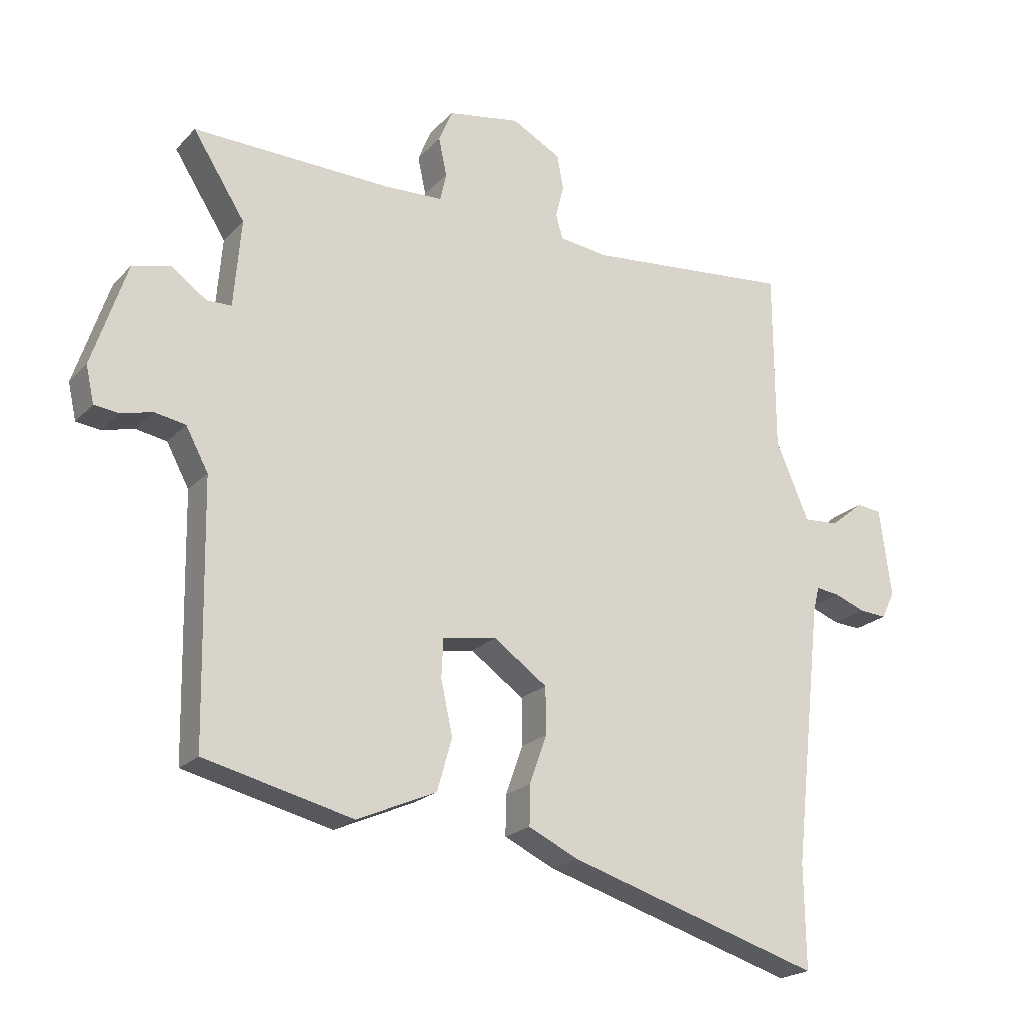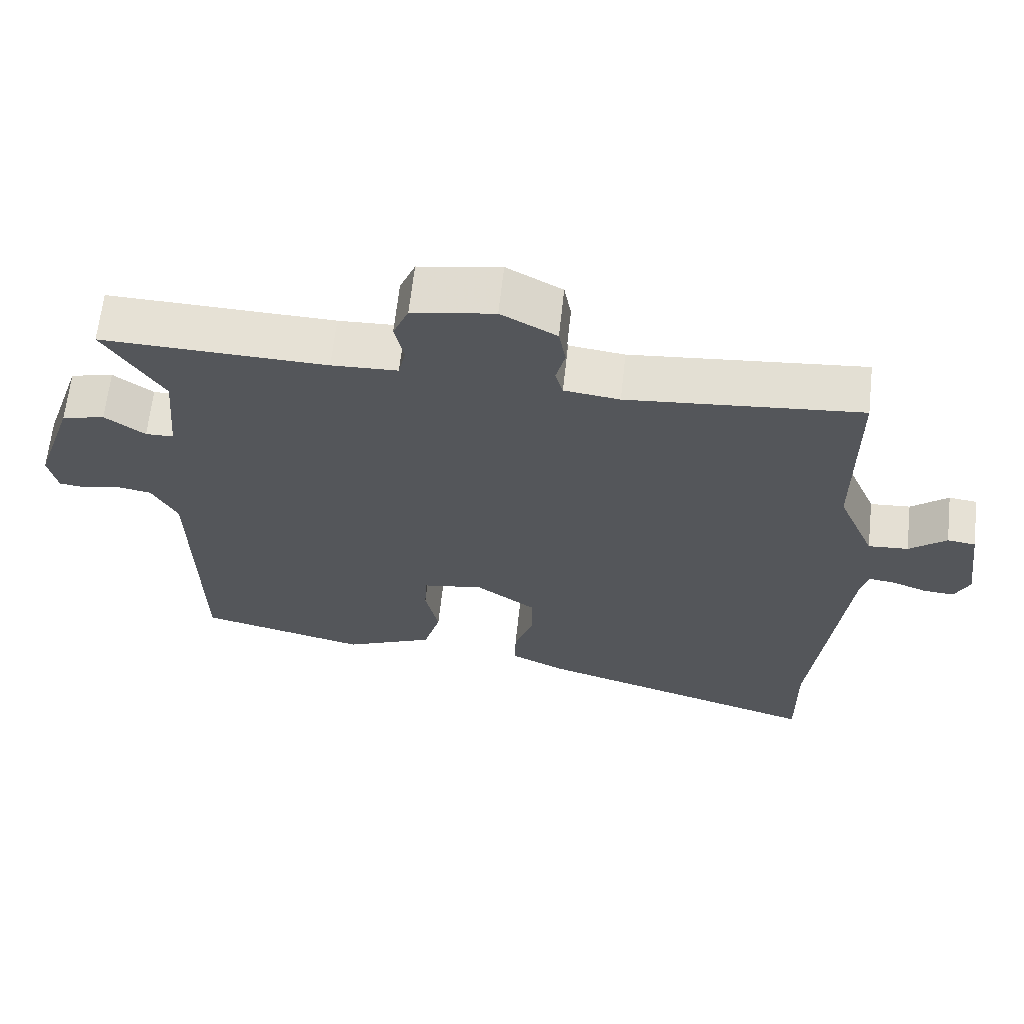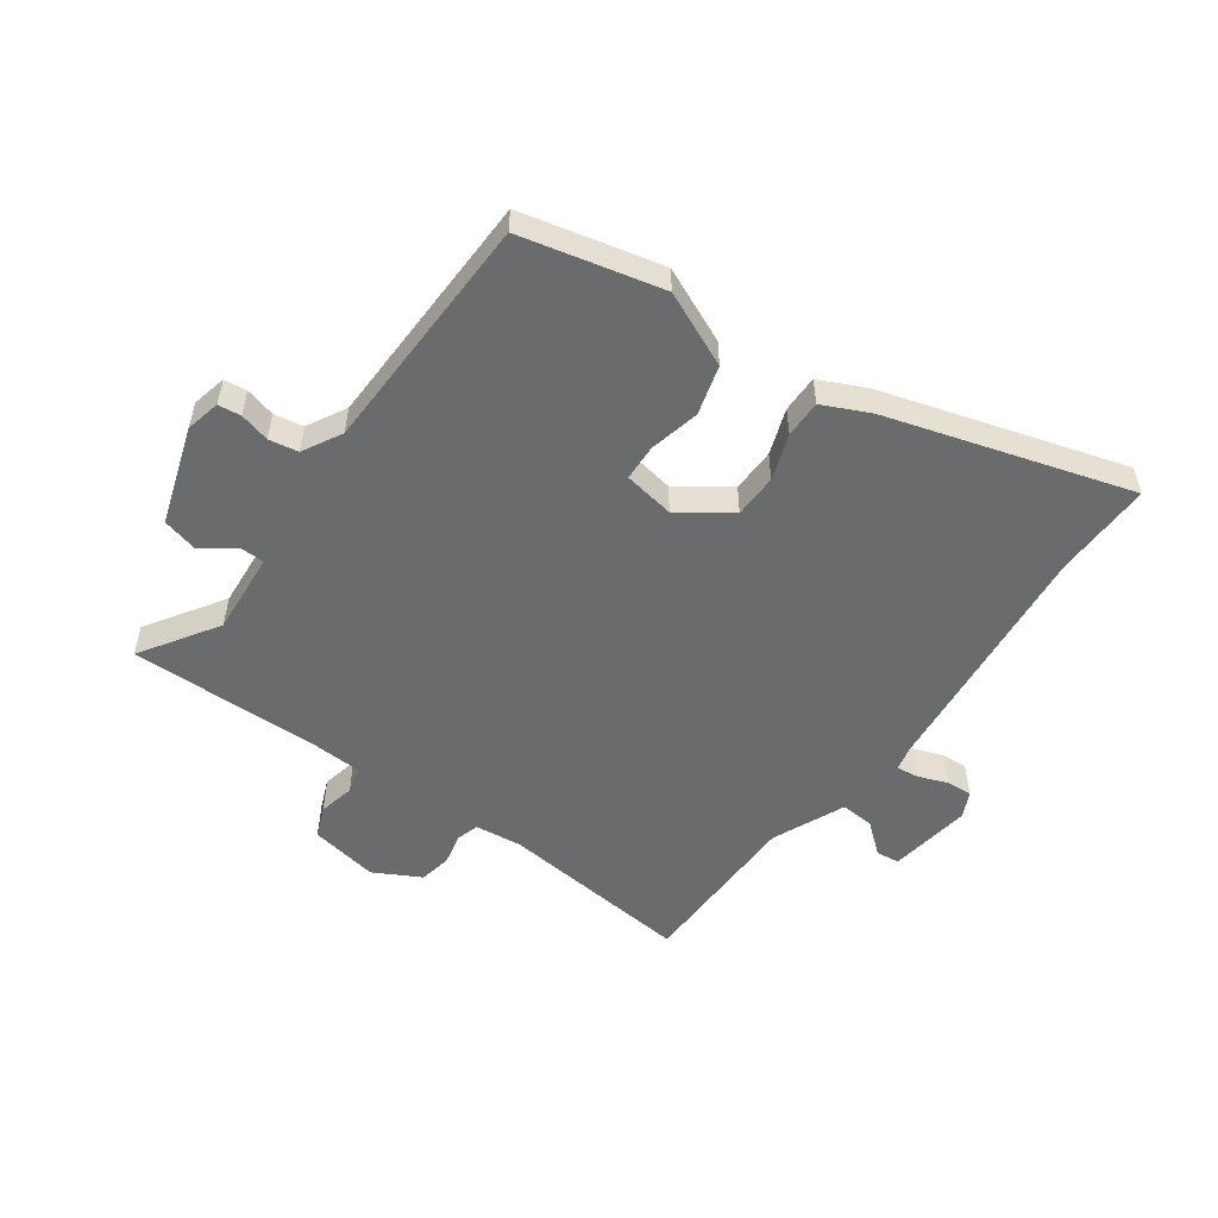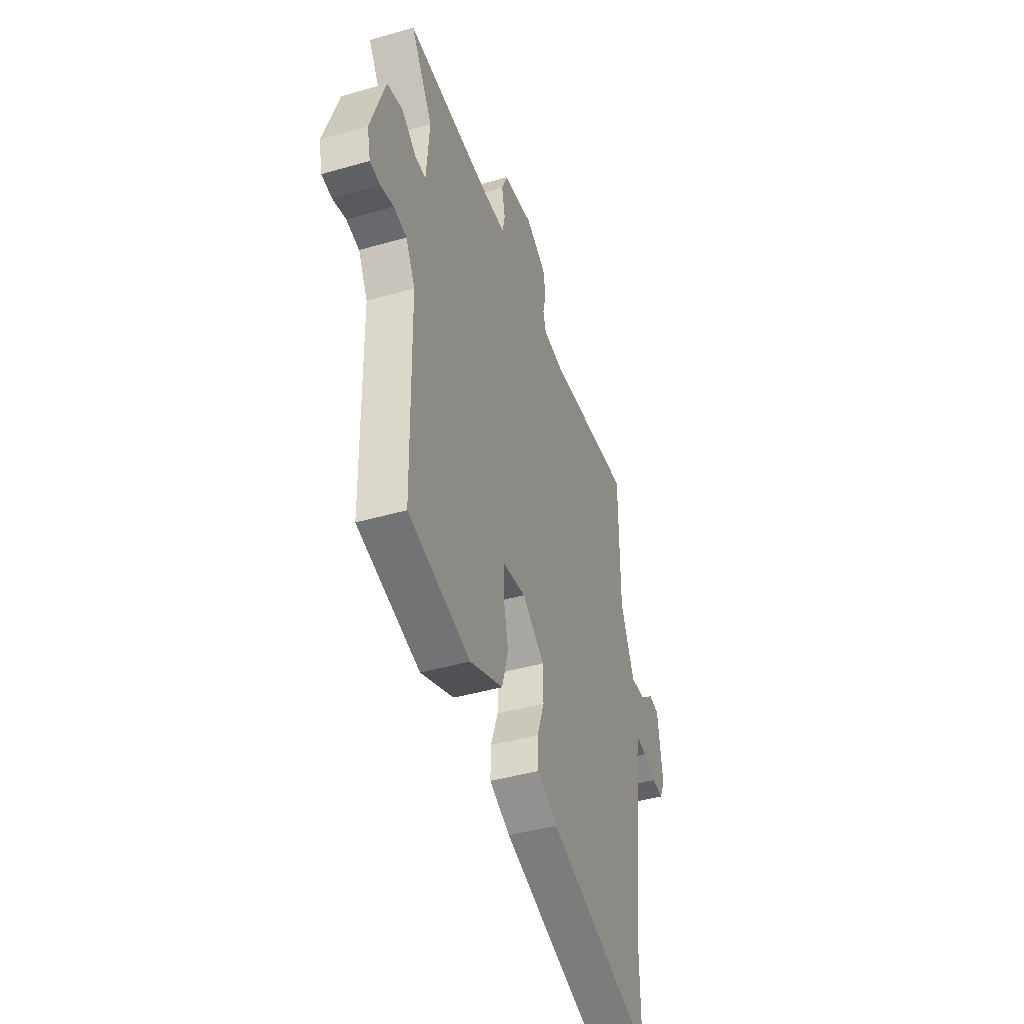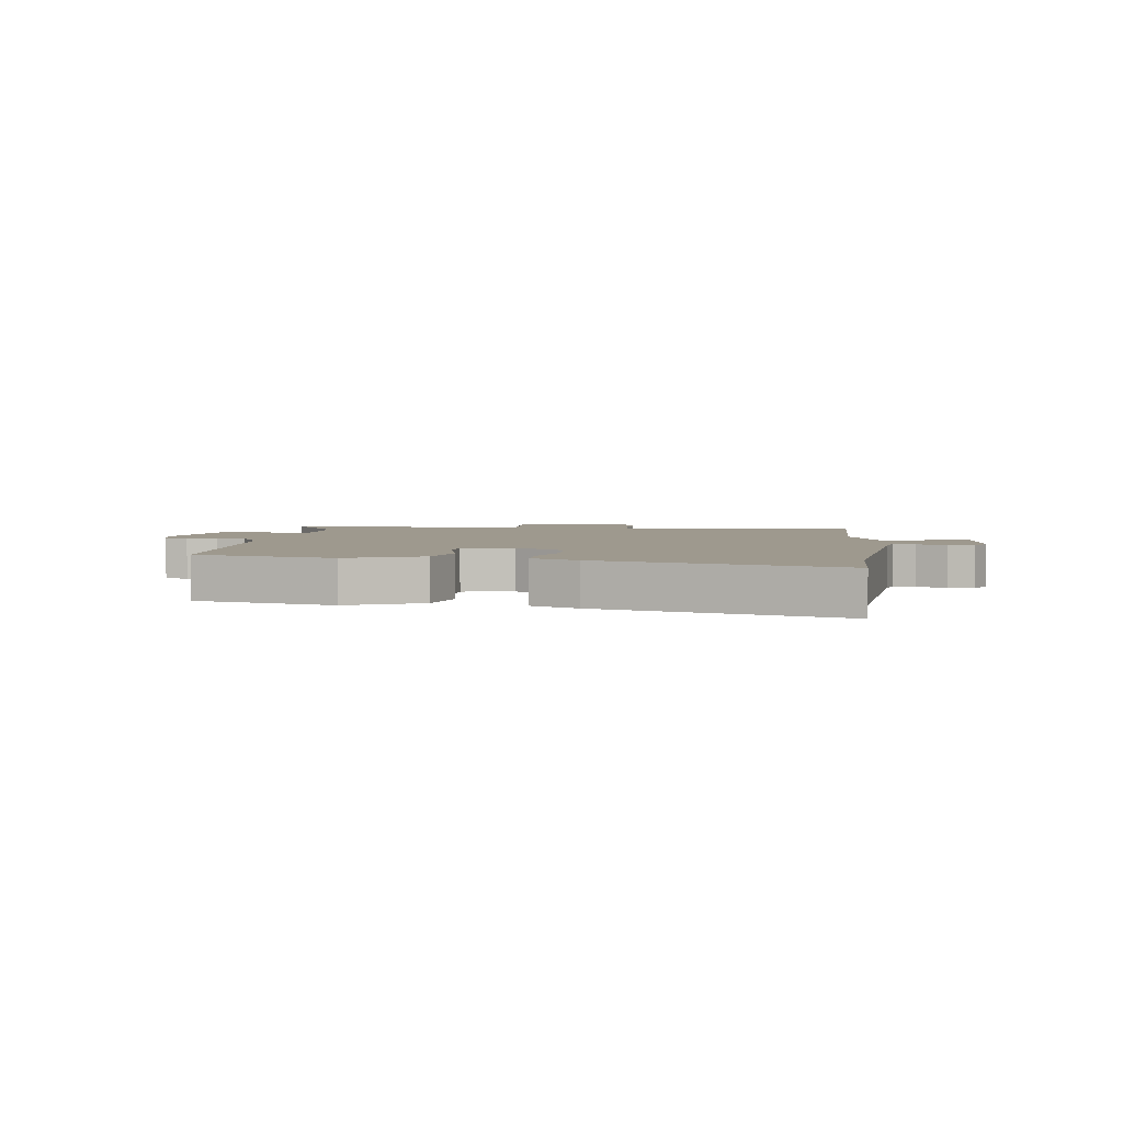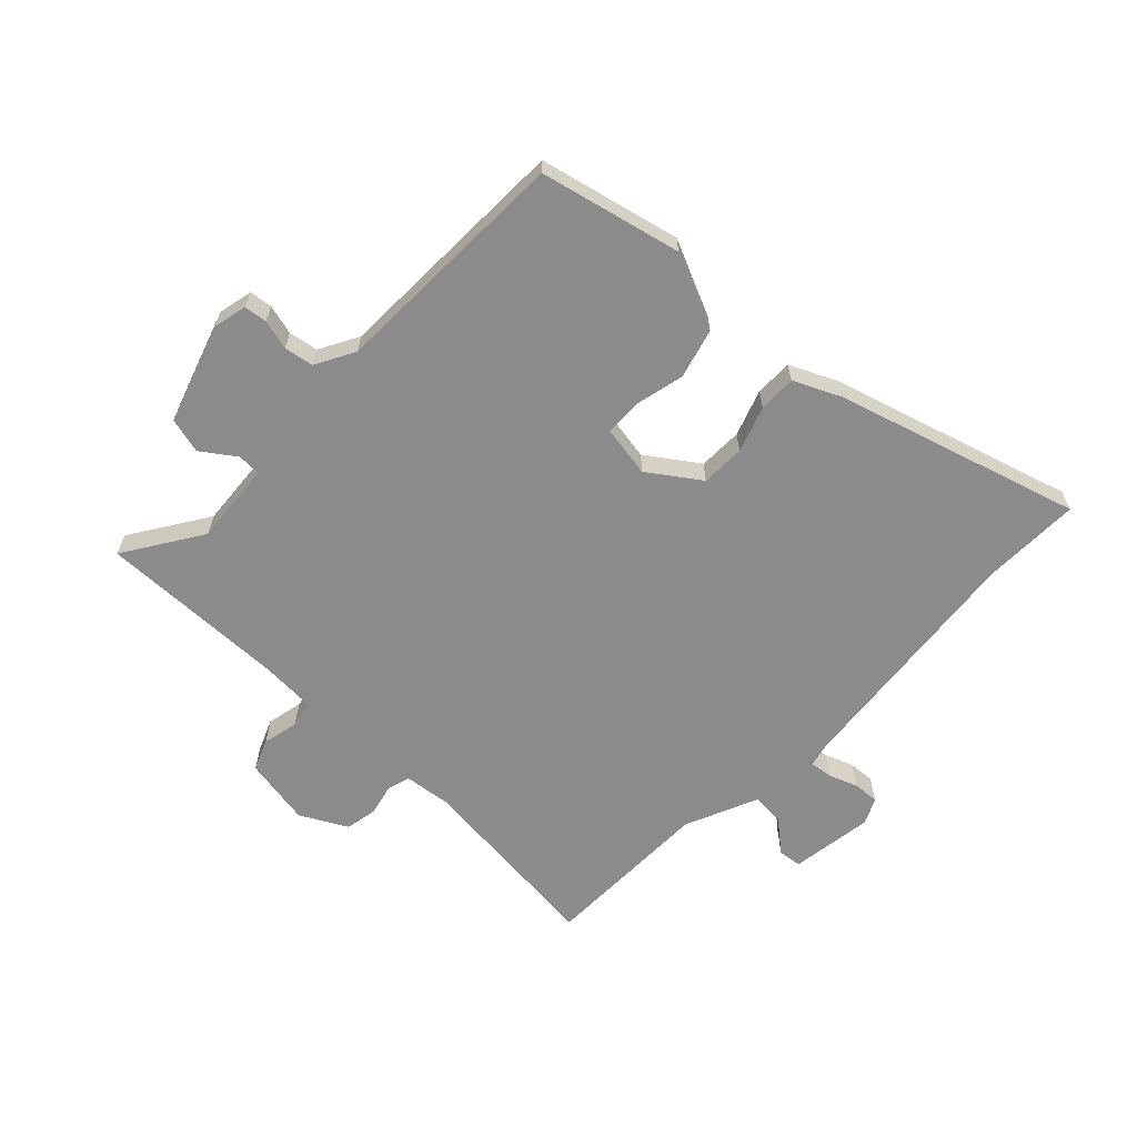
<metadata>
{"format":"obj","ext":"obj","renderer":"f3d","projection":"perspective","resolution":1024,"background":"white","views":[{"elev":-21.0,"azim":149.9,"up":"+Z"},{"elev":64.6,"azim":-173.7,"up":"+Z"},{"elev":-53.2,"azim":143.9,"up":"+Y"},{"elev":-43.4,"azim":108.8,"up":"+Z"},{"elev":3.5,"azim":-173.4,"up":"+Y"},{"elev":-63.8,"azim":135.7,"up":"+Y"}]}
</metadata>
<code>
v -0.486 0.07 0.508
v -0.154 0.07 0.477
v -0.075 0.07 0.487
v -0.064 0.07 0.526
v -0.077 0.07 0.579
v -0.067 0.07 0.634
v 0.012 0.07 0.677
v 0.129 0.07 0.657
v 0.151 0.07 0.604
v 0.138 0.07 0.543
v 0.148 0.07 0.498
v 0.242 0.07 0.494
v 0.563 0.07 0.503
v 0.479 0.07 0.371
v 0.491 0.07 0.23
v 0.531 0.07 0.229
v 0.588 0.07 0.27
v 0.649 0.07 0.255
v 0.705 0.07 0.088
v 0.692 0.07 0.029
v 0.653 0.07 0.024
v 0.602 0.07 0.037
v 0.552 0.07 0.028
v 0.516 0.07 -0.039
v 0.509 0.07 -0.451
v 0.27 0.07 -0.509
v 0.142 0.07 -0.453
v 0.118 0.07 -0.369
v 0.137 0.07 -0.283
v 0.134 0.07 -0.221
v 0.047 0.07 -0.207
v -0.039 0.07 -0.268
v -0.04 0.07 -0.343
v -0.012 0.07 -0.421
v -0.011 0.07 -0.485
v -0.091 0.07 -0.523
v -0.502 0.07 -0.649
v -0.5 0.07 -0.482
v -0.546 0.07 -0.064
v -0.556 0.07 -0.023
v -0.594 0.07 -0.028
v -0.644 0.07 -0.047
v -0.688 0.07 -0.05
v -0.709 0.07 -0.006
v -0.69 0.07 0.135
v -0.65 0.07 0.14
v -0.597 0.07 0.097
v -0.54 0.07 0.093
v -0.487 0.07 0.217
v -0.486 0 0.508
v -0.154 0 0.477
v -0.075 0 0.487
v -0.064 0 0.526
v -0.077 0 0.579
v -0.067 0 0.634
v 0.012 0 0.677
v 0.129 0 0.657
v 0.151 0 0.604
v 0.138 0 0.543
v 0.148 0 0.498
v 0.242 0 0.494
v 0.563 0 0.503
v 0.479 0 0.371
v 0.491 0 0.23
v 0.531 0 0.229
v 0.588 0 0.27
v 0.649 0 0.255
v 0.705 0 0.088
v 0.692 0 0.029
v 0.653 0 0.024
v 0.602 0 0.037
v 0.552 0 0.028
v 0.516 0 -0.039
v 0.509 0 -0.451
v 0.27 0 -0.509
v 0.142 0 -0.453
v 0.118 0 -0.369
v 0.137 0 -0.283
v 0.134 0 -0.221
v 0.047 0 -0.207
v -0.039 0 -0.268
v -0.04 0 -0.343
v -0.012 0 -0.421
v -0.011 0 -0.485
v -0.091 0 -0.523
v -0.502 0 -0.649
v -0.5 0 -0.482
v -0.546 0 -0.064
v -0.556 0 -0.023
v -0.594 0 -0.028
v -0.644 0 -0.047
v -0.688 0 -0.05
v -0.709 0 -0.006
v -0.69 0 0.135
v -0.65 0 0.14
v -0.597 0 0.097
v -0.54 0 0.093
v -0.487 0 0.217
f 44 45 46 47
f 44 47 48
f 41 42 43 44
f 40 41 44 48
f 39 40 48 49
f 35 36 37 38
f 33 34 35 38
f 32 33 38 39
f 31 32 39 49
f 26 27 28 29
f 24 25 26 29
f 23 24 29 30
f 19 20 21 22
f 19 22 23
f 16 17 18 19
f 15 16 19 23
f 12 13 14
f 11 12 14 15
f 7 8 9 10
f 7 10 11
f 4 5 6 7
f 3 4 7 11
f 2 3 11 15
f 23 30 31 49
f 15 23 49
f 1 2 15 49
f 96 95 94 93
f 97 96 93
f 93 92 91 90
f 97 93 90 89
f 98 97 89 88
f 87 86 85 84
f 87 84 83 82
f 88 87 82 81
f 98 88 81 80
f 78 77 76 75
f 78 75 74 73
f 79 78 73 72
f 71 70 69 68
f 72 71 68
f 68 67 66 65
f 72 68 65 64
f 63 62 61
f 64 63 61 60
f 59 58 57 56
f 60 59 56
f 56 55 54 53
f 60 56 53 52
f 64 60 52 51
f 98 80 79 72
f 98 72 64
f 98 64 51 50
f 1 50 51 2
f 2 51 52 3
f 3 52 53 4
f 4 53 54 5
f 5 54 55 6
f 6 55 56 7
f 7 56 57 8
f 8 57 58 9
f 9 58 59 10
f 10 59 60 11
f 11 60 61 12
f 12 61 62 13
f 13 62 63 14
f 14 63 64 15
f 15 64 65 16
f 16 65 66 17
f 17 66 67 18
f 18 67 68 19
f 19 68 69 20
f 20 69 70 21
f 21 70 71 22
f 22 71 72 23
f 23 72 73 24
f 24 73 74 25
f 25 74 75 26
f 26 75 76 27
f 27 76 77 28
f 28 77 78 29
f 29 78 79 30
f 30 79 80 31
f 31 80 81 32
f 32 81 82 33
f 33 82 83 34
f 34 83 84 35
f 35 84 85 36
f 36 85 86 37
f 37 86 87 38
f 38 87 88 39
f 39 88 89 40
f 40 89 90 41
f 41 90 91 42
f 42 91 92 43
f 43 92 93 44
f 44 93 94 45
f 45 94 95 46
f 46 95 96 47
f 47 96 97 48
f 48 97 98 49
f 49 98 50 1

</code>
